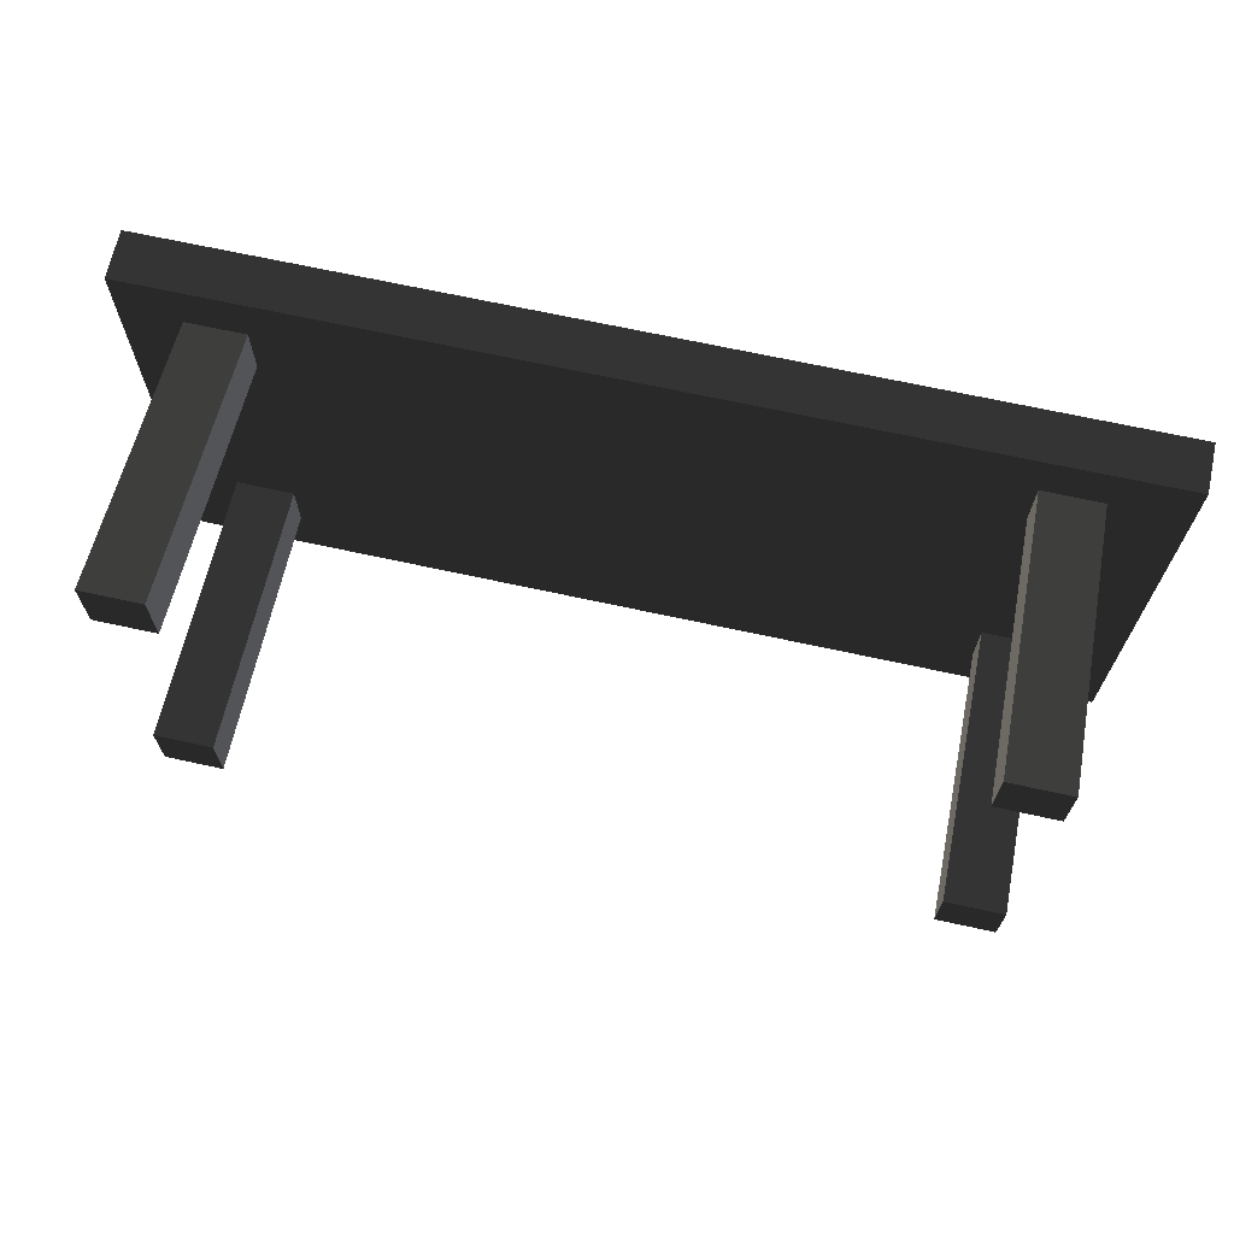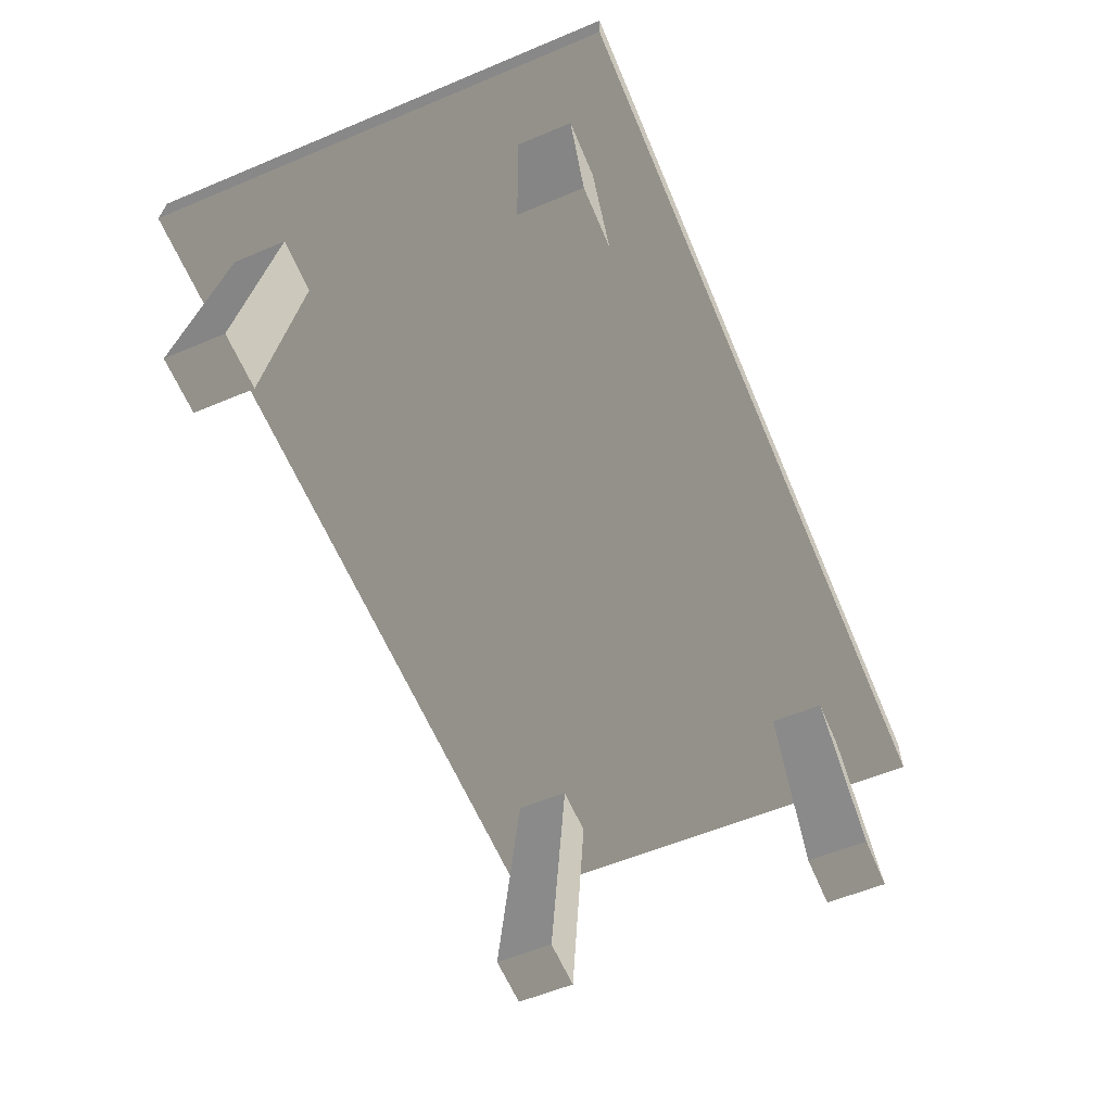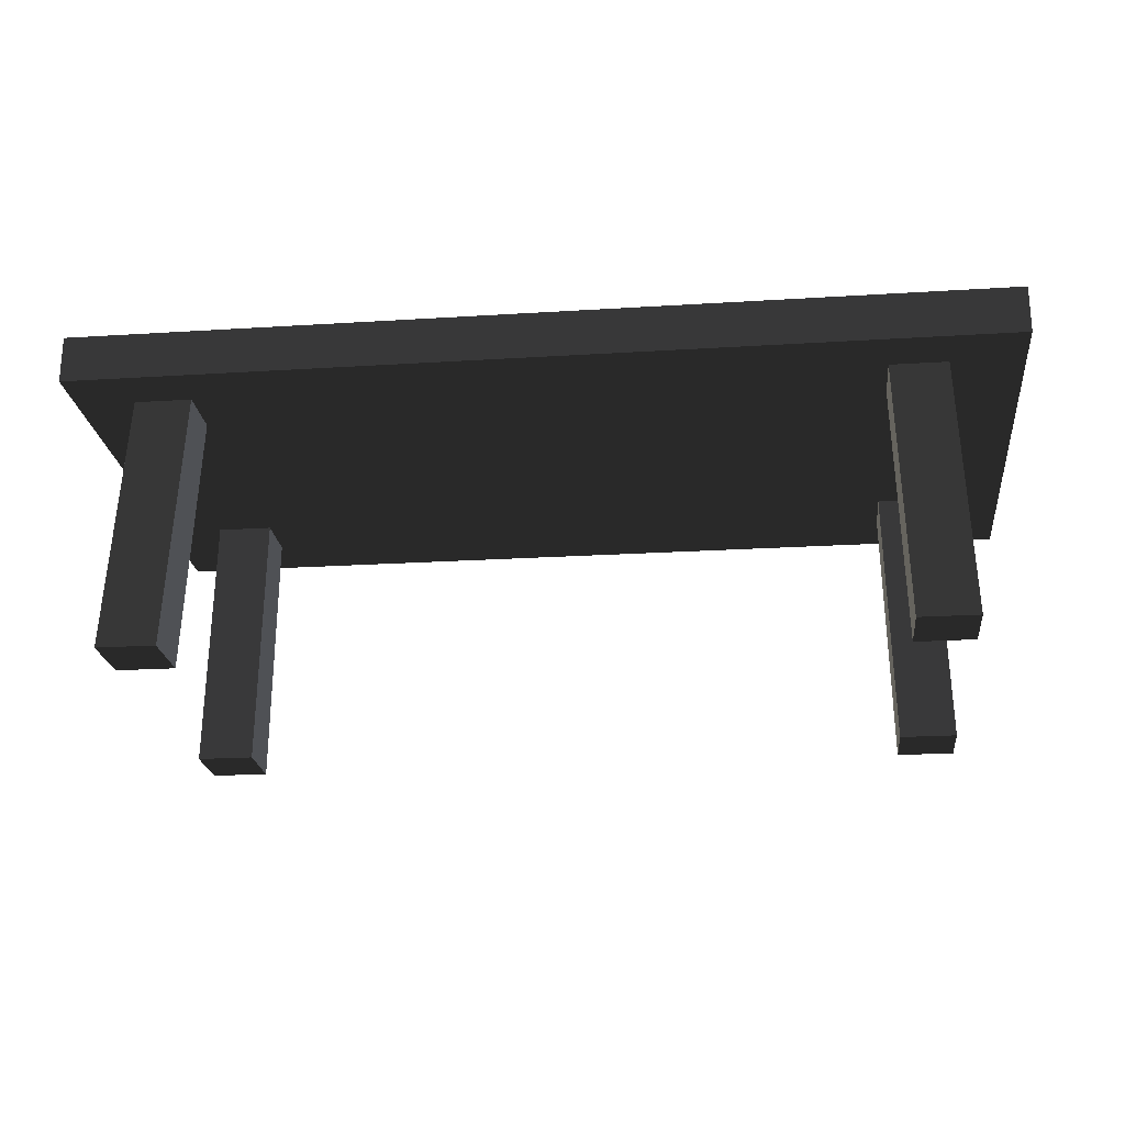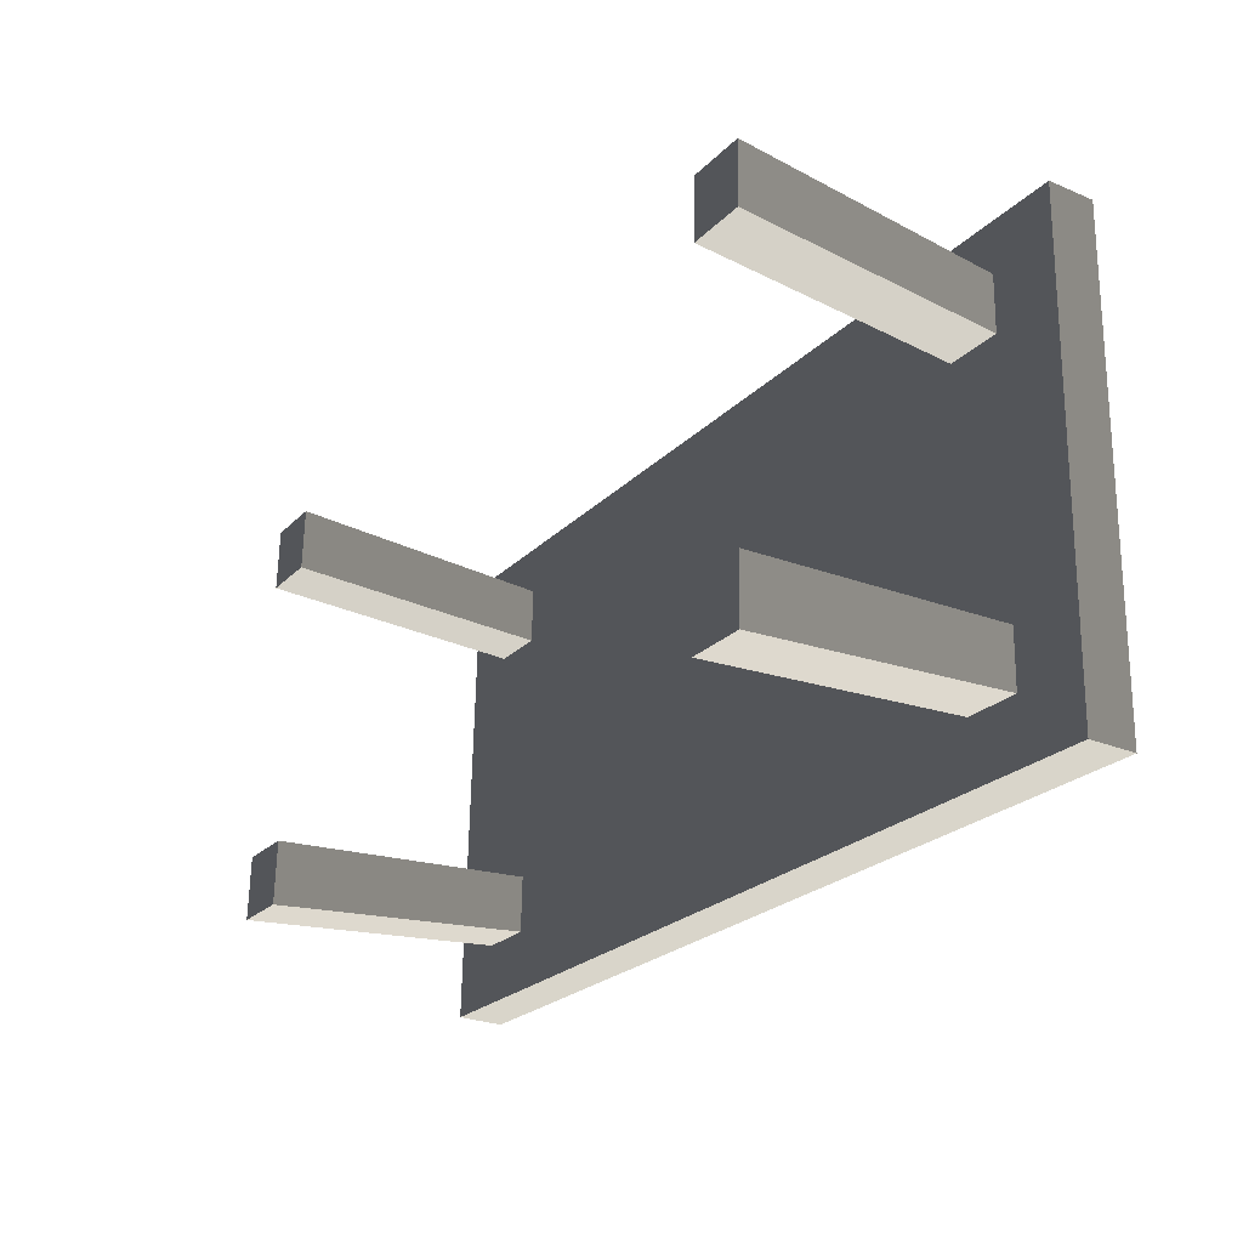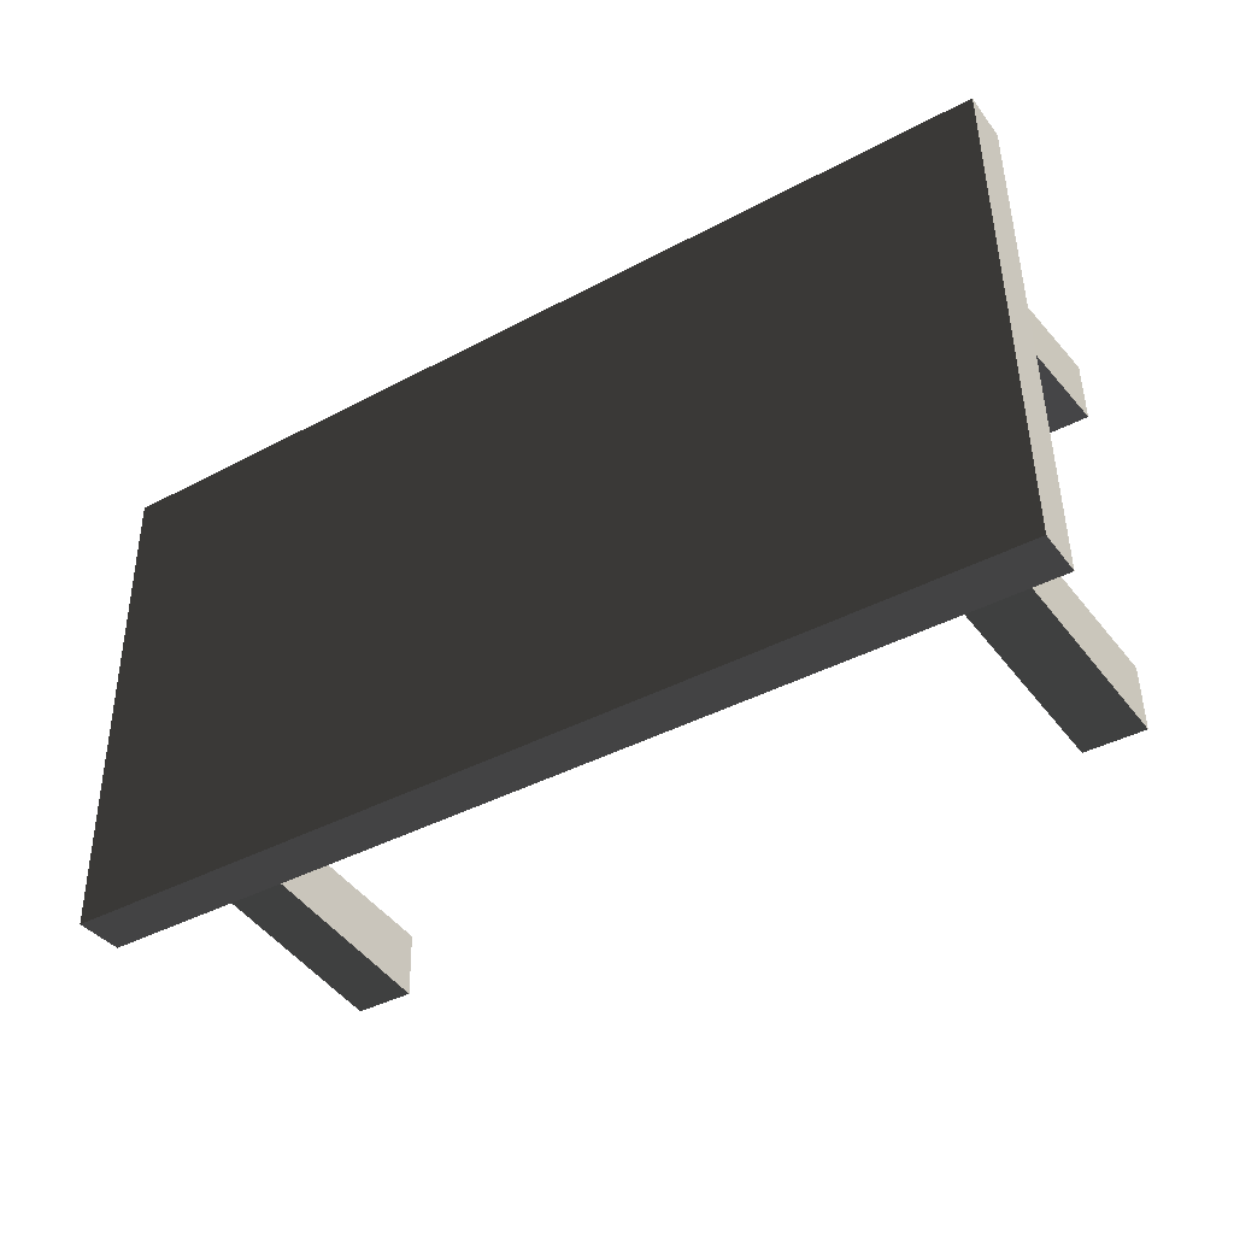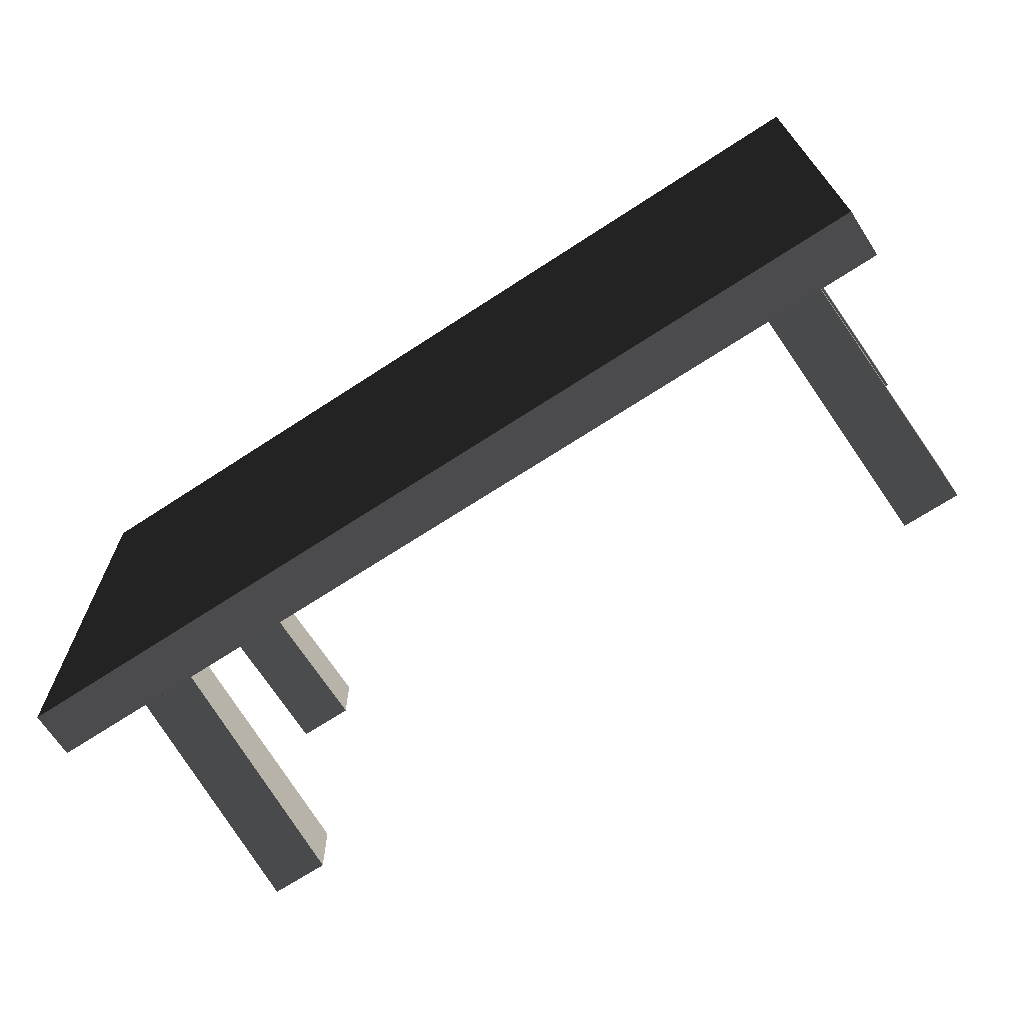
<metadata>
{"format":"obj","ext":"obj","renderer":"f3d","projection":"perspective","resolution":1024,"background":"white","views":[{"elev":69.1,"azim":-167.7,"up":"+Y"},{"elev":-62.7,"azim":-66.9,"up":"+Z"},{"elev":-21.3,"azim":-173.6,"up":"+Z"},{"elev":-24.3,"azim":-122.9,"up":"+Y"},{"elev":-40.2,"azim":33.2,"up":"+Y"},{"elev":-69.7,"azim":33.1,"up":"+Y"}]}
</metadata>
<code>
v -1.362 0.7016 0.795
v 1.362 0.7016 0.795
v 1.362 0.6986 0.9357
v -1.362 0.6986 0.9357
v 1.362 -0.7377 0.9051
v 1.362 -0.01958 0.9204
v 1.362 -0.01659 0.7797
v 1.362 -0.7347 0.7644
v -1.362 -0.7347 0.7644
v -1.362 -0.01659 0.7797
v -1.362 -0.01958 0.9204
v -1.362 -0.7377 0.9051
v 1.362 -0.7347 0.7644
v -1.362 -0.7347 0.7644
v -1.362 -0.7377 0.9051
v 1.362 -0.7377 0.9051
v -1.362 -0.01958 0.9204
v 1.362 -0.01958 0.9204
v 1.362 -0.7377 0.9051
v -1.362 -0.7377 0.9051
v 1.362 -0.01958 0.9204
v 1.362 0.6986 0.9357
v 1.362 0.7016 0.795
v 1.362 -0.01659 0.7797
v 1.362 -0.01958 0.9204
v -1.362 -0.01958 0.9204
v -1.362 0.6986 0.9357
v 1.362 0.6986 0.9357
v -1.362 -0.01659 0.7797
v -1.362 0.7016 0.795
v -1.362 0.6986 0.9357
v -1.362 -0.01958 0.9204
v 1.216 0.4421 0.009408
v 1.187 0.3831 0.7882
v 1.187 0.5521 0.7918
v 1.216 0.629 0.01338
v 1.043 0.4421 0.009408
v 1.043 0.629 0.01338
v 1.018 0.5521 0.7918
v 1.018 0.3831 0.7882
v 1.043 0.4421 0.009408
v 1.018 0.3831 0.7882
v 1.187 0.3831 0.7882
v 1.216 0.4421 0.009408
v 1.043 0.629 0.01338
v 1.216 0.629 0.01338
v 1.187 0.5521 0.7918
v 1.018 0.5521 0.7918
v -1.178 -0.4118 -0.008763
v -1.15 -0.386 0.7718
v -1.15 -0.5549 0.7682
v -1.178 -0.5987 -0.01274
v -1.005 -0.4118 -0.008763
v -1.005 -0.5987 -0.01274
v -0.9812 -0.5549 0.7682
v -0.9812 -0.386 0.7718
v -1.005 -0.4118 -0.008763
v -0.9812 -0.386 0.7718
v -1.15 -0.386 0.7718
v -1.178 -0.4118 -0.008763
v -1.005 -0.5987 -0.01274
v -1.178 -0.5987 -0.01274
v -1.15 -0.5549 0.7682
v -0.9812 -0.5549 0.7682
v 1.216 -0.4118 -0.008763
v 1.216 -0.5987 -0.01274
v 1.187 -0.5549 0.7682
v 1.187 -0.386 0.7718
v 1.018 -0.5549 0.7682
v 1.043 -0.5987 -0.01274
v 1.043 -0.4118 -0.008763
v 1.018 -0.386 0.7718
v 1.043 -0.4118 -0.008763
v 1.216 -0.4118 -0.008763
v 1.187 -0.386 0.7718
v 1.018 -0.386 0.7718
v 1.187 -0.5549 0.7682
v 1.216 -0.5987 -0.01274
v 1.043 -0.5987 -0.01274
v 1.018 -0.5549 0.7682
v -1.178 0.4421 0.009408
v -1.178 0.629 0.01338
v -1.15 0.5521 0.7918
v -1.15 0.3831 0.7882
v -0.9812 0.5521 0.7918
v -1.005 0.629 0.01338
v -1.006 0.4421 0.009408
v -0.9812 0.3831 0.7882
v -1.006 0.4421 0.009408
v -1.178 0.4421 0.009408
v -1.15 0.3831 0.7882
v -0.9812 0.3831 0.7882
v -1.15 0.5521 0.7918
v -1.178 0.629 0.01338
v -1.005 0.629 0.01338
v -0.9812 0.5521 0.7918
v -1.362 -0.7347 0.7644
v 1.362 -0.7347 0.7644
v 1.362 -0.01659 0.7797
v 1.362 0.7016 0.795
v -1.362 0.7016 0.795
v -1.362 -0.01659 0.7797
v 1.216 0.4421 0.009408
v 1.216 0.629 0.01338
v 1.043 0.629 0.01338
v 1.043 0.4421 0.009408
v -1.178 -0.4118 -0.008763
v -1.178 -0.5987 -0.01274
v -1.005 -0.5987 -0.01274
v -1.005 -0.4118 -0.008763
v 1.216 -0.5987 -0.01274
v 1.216 -0.4118 -0.008763
v 1.043 -0.4118 -0.008763
v 1.043 -0.5987 -0.01274
v -1.178 0.629 0.01338
v -1.178 0.4421 0.009408
v -1.006 0.4421 0.009408
v -1.005 0.629 0.01338
g Table_Wooden_01_(3)_3422_10
f 1 3 2
f 1 4 3
f 5 7 6
f 5 8 7
f 9 11 10
f 9 12 11
f 13 15 14
f 13 16 15
f 17 19 18
f 17 20 19
f 21 23 22
f 21 24 23
f 25 27 26
f 25 28 27
f 29 31 30
f 29 32 31
f 33 35 34
f 33 36 35
f 37 39 38
f 37 40 39
f 41 43 42
f 41 44 43
f 45 47 46
f 45 48 47
f 49 51 50
f 49 52 51
f 53 55 54
f 53 56 55
f 57 59 58
f 57 60 59
f 61 63 62
f 61 64 63
f 65 67 66
f 65 68 67
f 69 71 70
f 69 72 71
f 73 75 74
f 73 76 75
f 77 79 78
f 77 80 79
f 81 83 82
f 81 84 83
f 85 87 86
f 85 88 87
f 89 91 90
f 89 92 91
f 93 95 94
f 93 96 95
f 97 99 98
f 99 97 100
f 100 97 101
f 101 97 102
f 103 105 104
f 103 106 105
f 107 109 108
f 107 110 109
f 111 113 112
f 111 114 113
f 115 117 116
f 115 118 117

</code>
